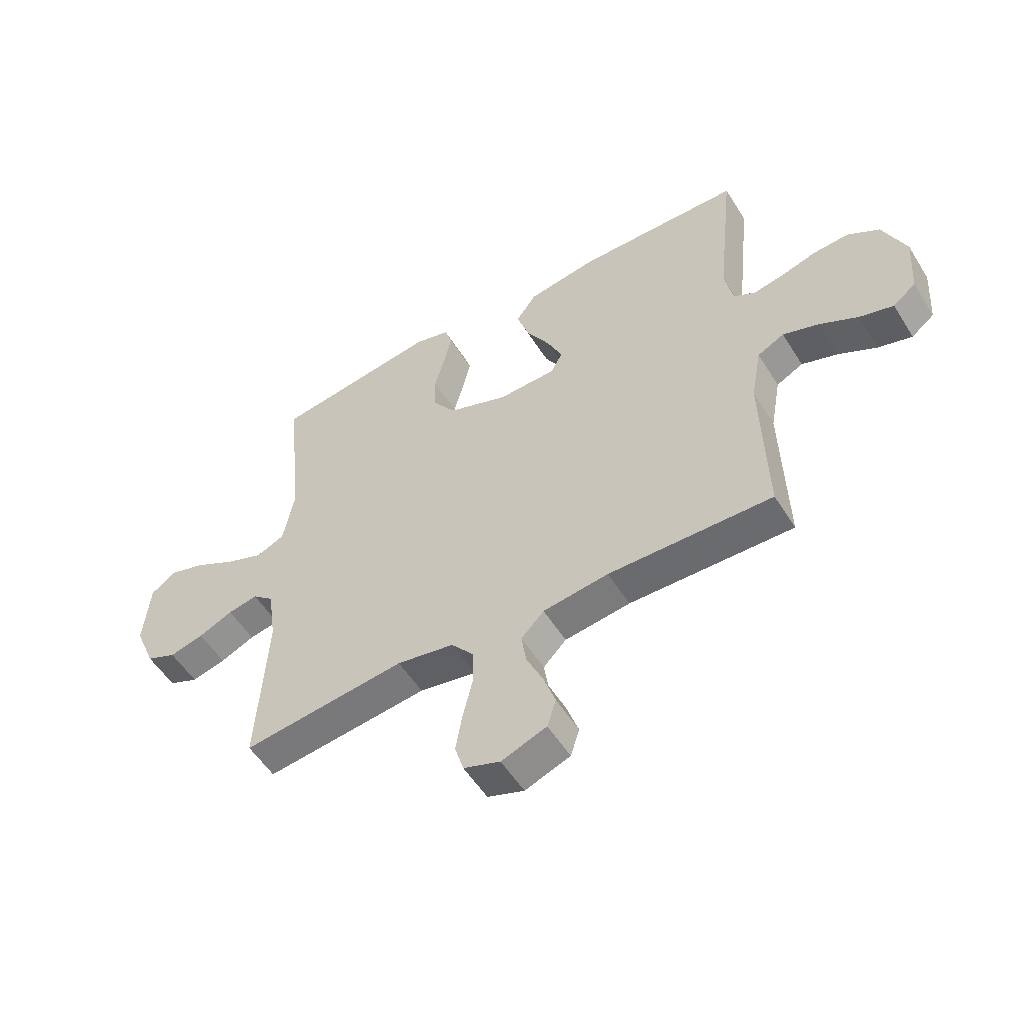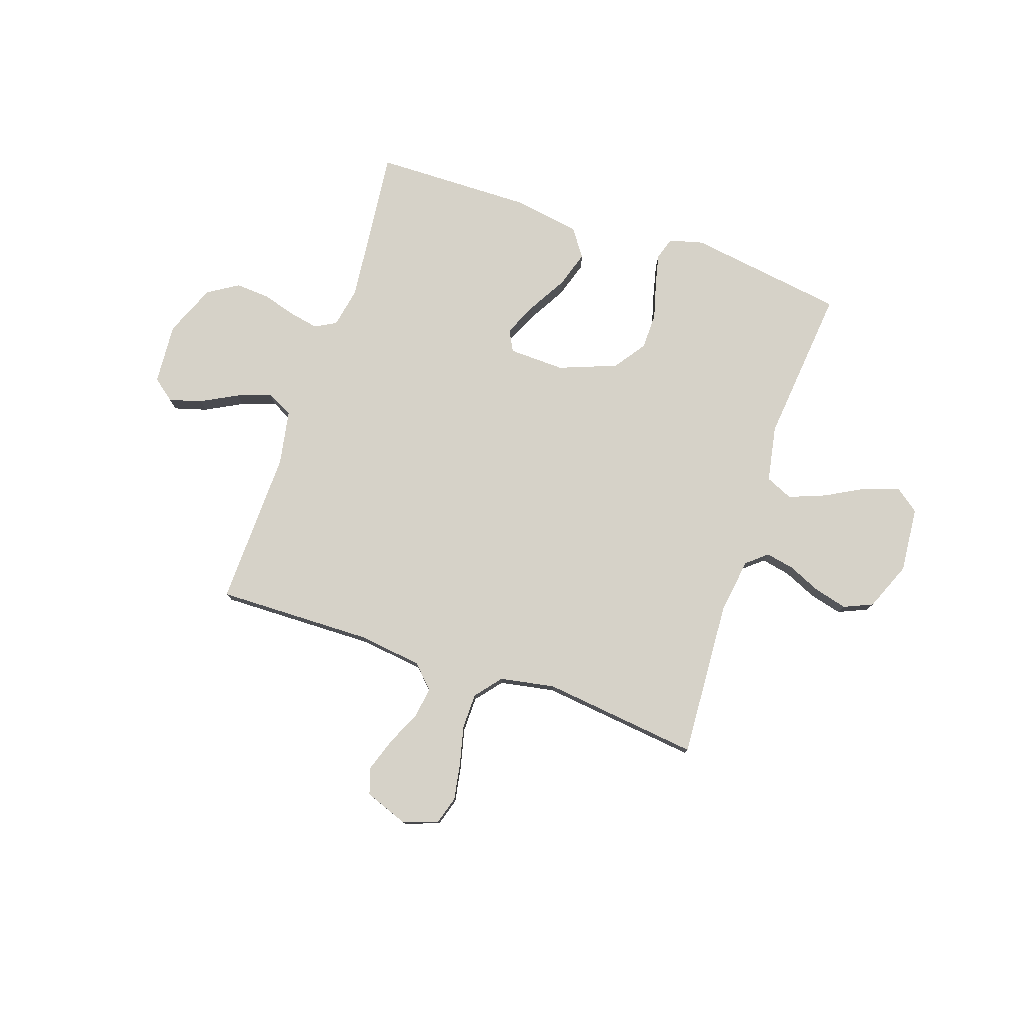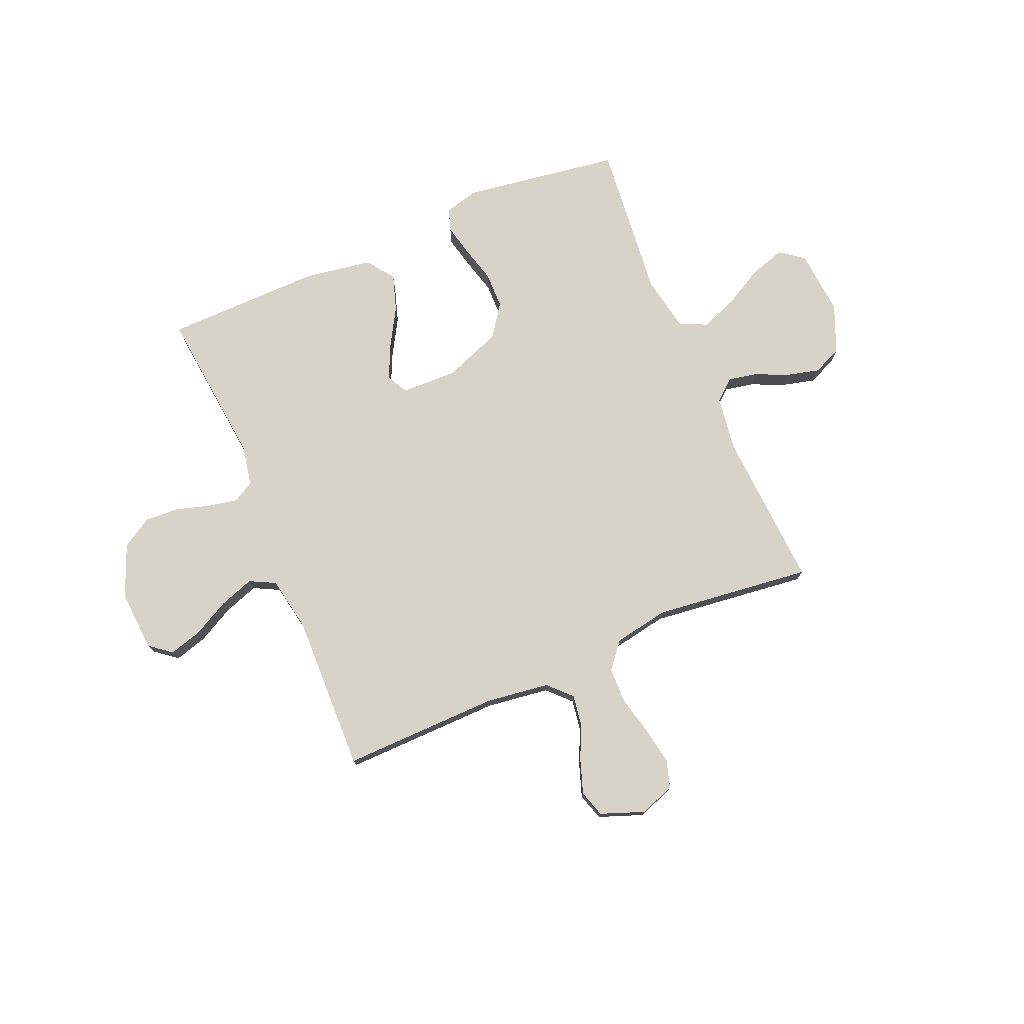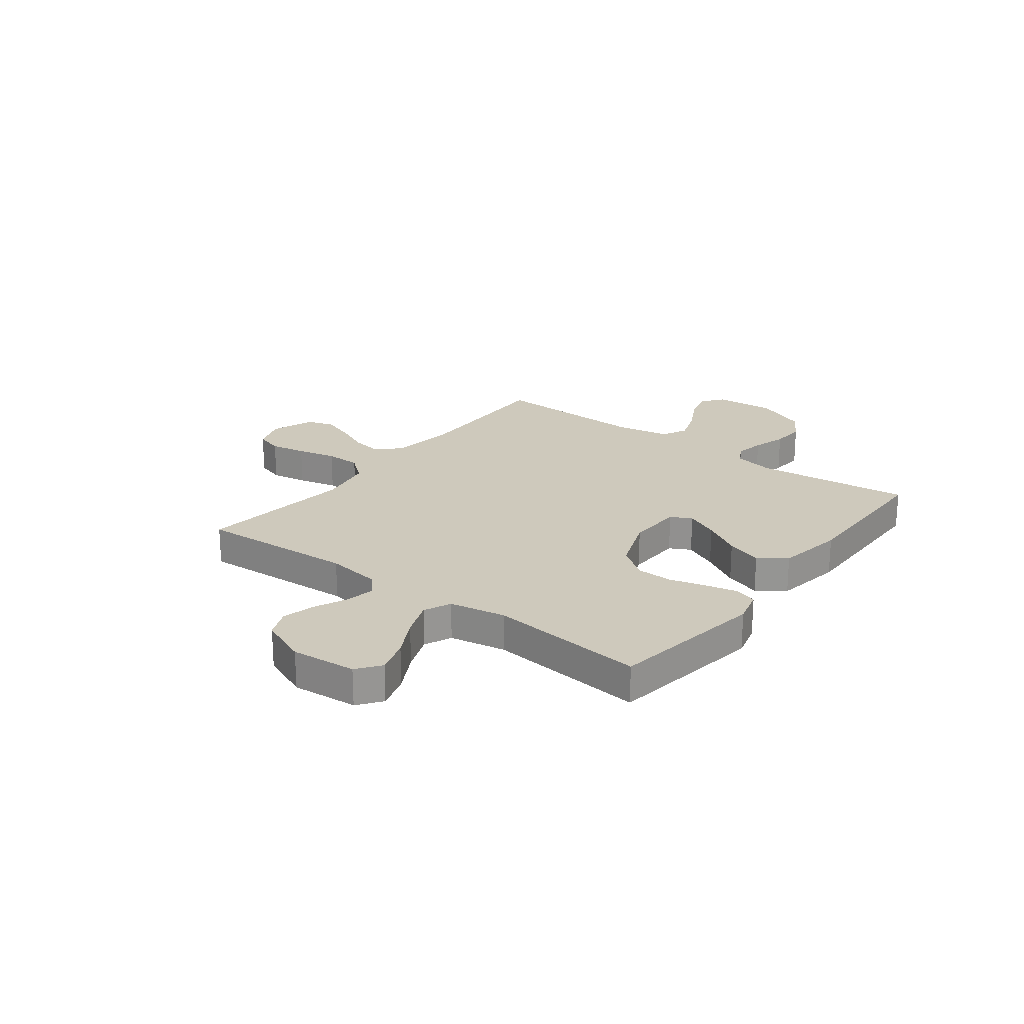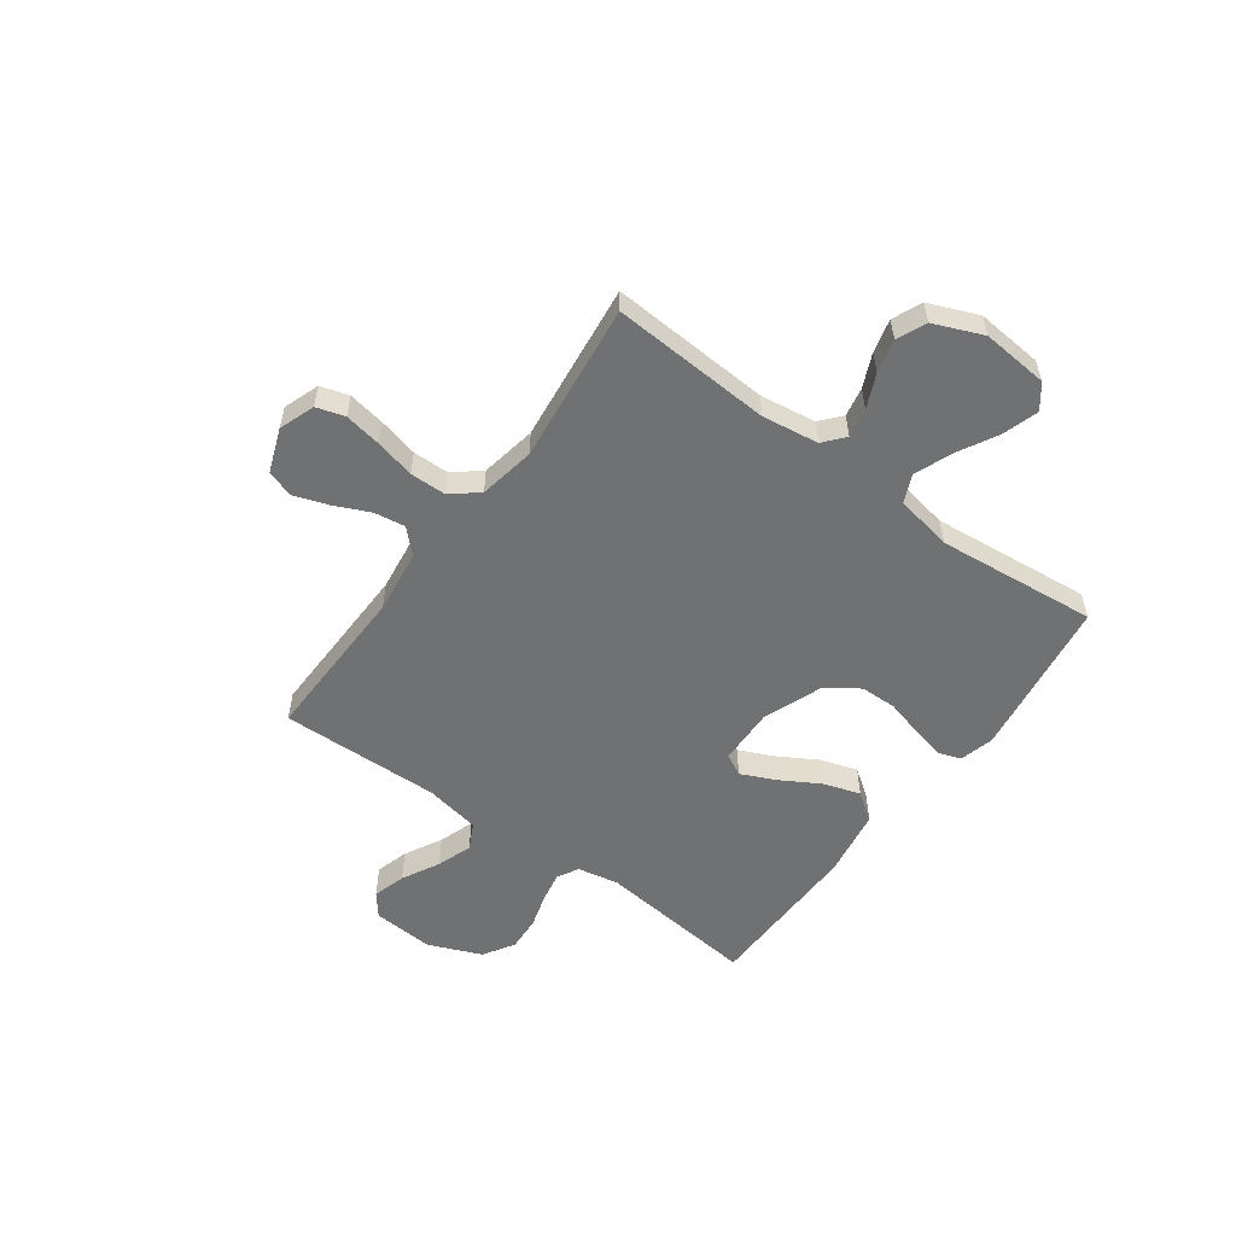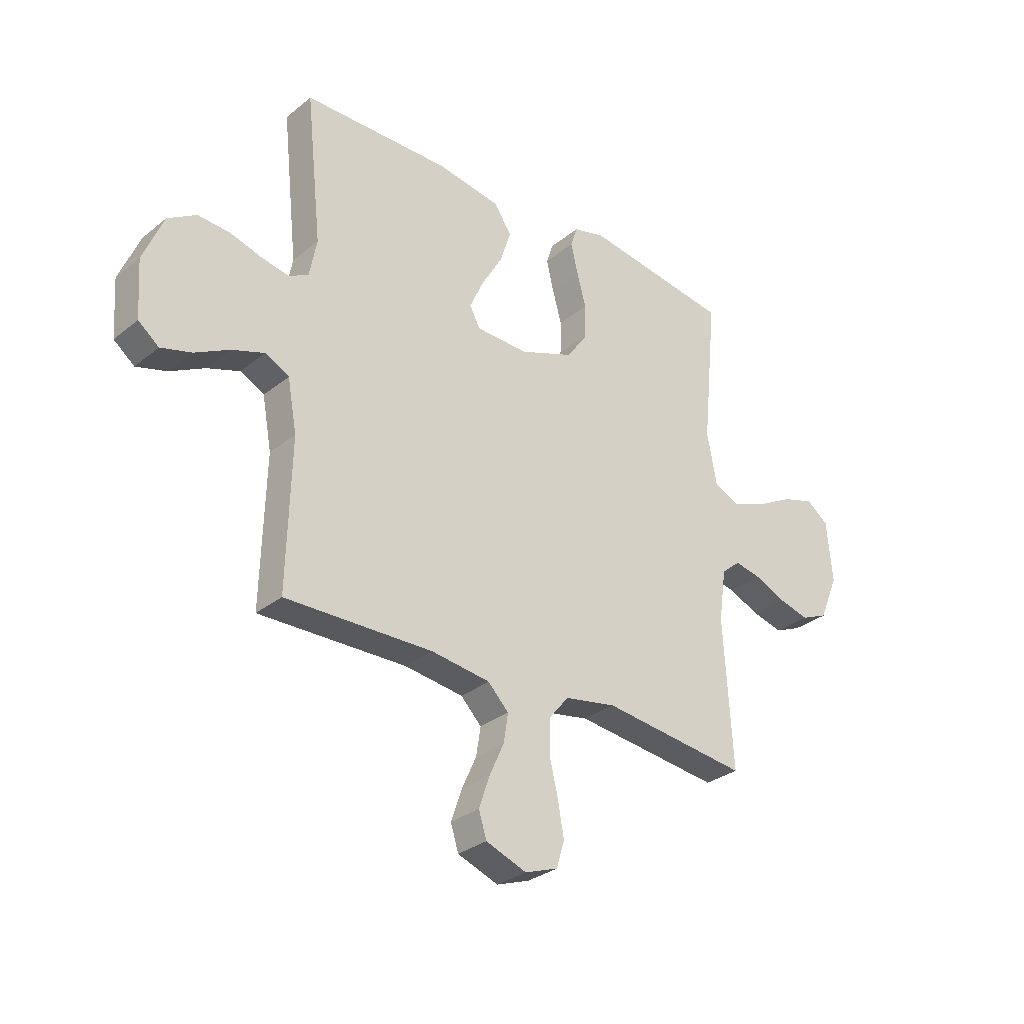
<metadata>
{"format":"obj","ext":"obj","renderer":"f3d","projection":"perspective","resolution":1024,"background":"white","views":[{"elev":-54.0,"azim":31.5,"up":"+Z"},{"elev":78.3,"azim":-161.3,"up":"+Y"},{"elev":76.0,"azim":157.0,"up":"+Y"},{"elev":22.4,"azim":-52.6,"up":"+Y"},{"elev":-55.2,"azim":-126.1,"up":"+Y"},{"elev":-30.4,"azim":139.1,"up":"+Z"}]}
</metadata>
<code>
v 0.5 0.07 -0.5
v 0.2 0.07 -0.494
v 0.08 0.07 -0.51
v 0.038 0.07 -0.553
v 0.047 0.07 -0.611
v 0.077 0.07 -0.677
v 0.099 0.07 -0.741
v 0.083 0.07 -0.792
v 0 0.07 -0.823
v -0.067 0.07 -0.799
v -0.083 0.07 -0.746
v -0.071 0.07 -0.677
v -0.053 0.07 -0.602
v -0.054 0.07 -0.534
v -0.095 0.07 -0.484
v -0.2 0.07 -0.465
v -0.5 0.07 -0.5
v -0.482 0.07 -0.2
v -0.497 0.07 -0.094
v -0.536 0.07 -0.061
v -0.591 0.07 -0.072
v -0.654 0.07 -0.1
v -0.717 0.07 -0.116
v -0.772 0.07 -0.092
v -0.81 0.07 0
v -0.799 0.07 0.125
v -0.754 0.07 0.159
v -0.687 0.07 0.138
v -0.612 0.07 0.097
v -0.542 0.07 0.07
v -0.49 0.07 0.093
v -0.47 0.07 0.2
v -0.5 0.07 0.5
v -0.2 0.07 0.544
v -0.135 0.07 0.527
v -0.121 0.07 0.484
v -0.135 0.07 0.424
v -0.154 0.07 0.354
v -0.153 0.07 0.285
v -0.11 0.07 0.224
v 0 0.07 0.182
v 0.107 0.07 0.185
v 0.128 0.07 0.225
v 0.099 0.07 0.289
v 0.056 0.07 0.363
v 0.034 0.07 0.432
v 0.071 0.07 0.484
v 0.2 0.07 0.505
v 0.5 0.07 0.5
v 0.468 0.07 0.2
v 0.483 0.07 0.123
v 0.523 0.07 0.101
v 0.579 0.07 0.112
v 0.644 0.07 0.131
v 0.709 0.07 0.135
v 0.767 0.07 0.099
v 0.808 0.07 0
v 0.8 0.07 -0.116
v 0.758 0.07 -0.149
v 0.696 0.07 -0.131
v 0.626 0.07 -0.094
v 0.56 0.07 -0.071
v 0.511 0.07 -0.096
v 0.492 0.07 -0.2
v 0.5 0 -0.5
v 0.2 0 -0.494
v 0.08 0 -0.51
v 0.038 0 -0.553
v 0.047 0 -0.611
v 0.077 0 -0.677
v 0.099 0 -0.741
v 0.083 0 -0.792
v 0 0 -0.823
v -0.067 0 -0.799
v -0.083 0 -0.746
v -0.071 0 -0.677
v -0.053 0 -0.602
v -0.054 0 -0.534
v -0.095 0 -0.484
v -0.2 0 -0.465
v -0.5 0 -0.5
v -0.482 0 -0.2
v -0.497 0 -0.094
v -0.536 0 -0.061
v -0.591 0 -0.072
v -0.654 0 -0.1
v -0.717 0 -0.116
v -0.772 0 -0.092
v -0.81 0 0
v -0.799 0 0.125
v -0.754 0 0.159
v -0.687 0 0.138
v -0.612 0 0.097
v -0.542 0 0.07
v -0.49 0 0.093
v -0.47 0 0.2
v -0.5 0 0.5
v -0.2 0 0.544
v -0.135 0 0.527
v -0.121 0 0.484
v -0.135 0 0.424
v -0.154 0 0.354
v -0.153 0 0.285
v -0.11 0 0.224
v 0 0 0.182
v 0.107 0 0.185
v 0.128 0 0.225
v 0.099 0 0.289
v 0.056 0 0.363
v 0.034 0 0.432
v 0.071 0 0.484
v 0.2 0 0.505
v 0.5 0 0.5
v 0.468 0 0.2
v 0.483 0 0.123
v 0.523 0 0.101
v 0.579 0 0.112
v 0.644 0 0.131
v 0.709 0 0.135
v 0.767 0 0.099
v 0.808 0 0
v 0.8 0 -0.116
v 0.758 0 -0.149
v 0.696 0 -0.131
v 0.626 0 -0.094
v 0.56 0 -0.071
v 0.511 0 -0.096
v 0.492 0 -0.2
f 58 59 60 61
f 58 61 62
f 57 58 62
f 56 57 62
f 53 54 55 56
f 52 53 56 62
f 51 52 62 63
f 47 48 49 50
f 44 45 46 47
f 43 44 47 50
f 42 43 50 51
f 35 36 37 38
f 33 34 35 38
f 32 33 38 39
f 31 32 39 40
f 26 27 28 29
f 26 29 30
f 25 26 30
f 24 25 30
f 21 22 23 24
f 20 21 24 30
f 19 20 30 31
f 16 17 18
f 15 16 18 19
f 10 11 12 13
f 8 9 10 13
f 8 13 14
f 5 6 7 8
f 5 8 14
f 4 5 14 15
f 64 1 2
f 64 2 3
f 63 64 3
f 41 42 51 63
f 41 63 3
f 19 31 40 41
f 15 19 41
f 3 4 15 41
f 125 124 123 122
f 126 125 122
f 126 122 121
f 126 121 120
f 120 119 118 117
f 126 120 117 116
f 127 126 116 115
f 114 113 112 111
f 111 110 109 108
f 114 111 108 107
f 115 114 107 106
f 102 101 100 99
f 102 99 98 97
f 103 102 97 96
f 104 103 96 95
f 93 92 91 90
f 94 93 90
f 94 90 89
f 94 89 88
f 88 87 86 85
f 94 88 85 84
f 95 94 84 83
f 82 81 80
f 83 82 80 79
f 77 76 75 74
f 77 74 73 72
f 78 77 72
f 72 71 70 69
f 78 72 69
f 79 78 69 68
f 66 65 128
f 67 66 128
f 67 128 127
f 127 115 106 105
f 67 127 105
f 105 104 95 83
f 105 83 79
f 105 79 68 67
f 1 65 66 2
f 2 66 67 3
f 3 67 68 4
f 4 68 69 5
f 5 69 70 6
f 6 70 71 7
f 7 71 72 8
f 8 72 73 9
f 9 73 74 10
f 10 74 75 11
f 11 75 76 12
f 12 76 77 13
f 13 77 78 14
f 14 78 79 15
f 15 79 80 16
f 16 80 81 17
f 17 81 82 18
f 18 82 83 19
f 19 83 84 20
f 20 84 85 21
f 21 85 86 22
f 22 86 87 23
f 23 87 88 24
f 24 88 89 25
f 25 89 90 26
f 26 90 91 27
f 27 91 92 28
f 28 92 93 29
f 29 93 94 30
f 30 94 95 31
f 31 95 96 32
f 32 96 97 33
f 33 97 98 34
f 34 98 99 35
f 35 99 100 36
f 36 100 101 37
f 37 101 102 38
f 38 102 103 39
f 39 103 104 40
f 40 104 105 41
f 41 105 106 42
f 42 106 107 43
f 43 107 108 44
f 44 108 109 45
f 45 109 110 46
f 46 110 111 47
f 47 111 112 48
f 48 112 113 49
f 49 113 114 50
f 50 114 115 51
f 51 115 116 52
f 52 116 117 53
f 53 117 118 54
f 54 118 119 55
f 55 119 120 56
f 56 120 121 57
f 57 121 122 58
f 58 122 123 59
f 59 123 124 60
f 60 124 125 61
f 61 125 126 62
f 62 126 127 63
f 63 127 128 64
f 64 128 65 1

</code>
